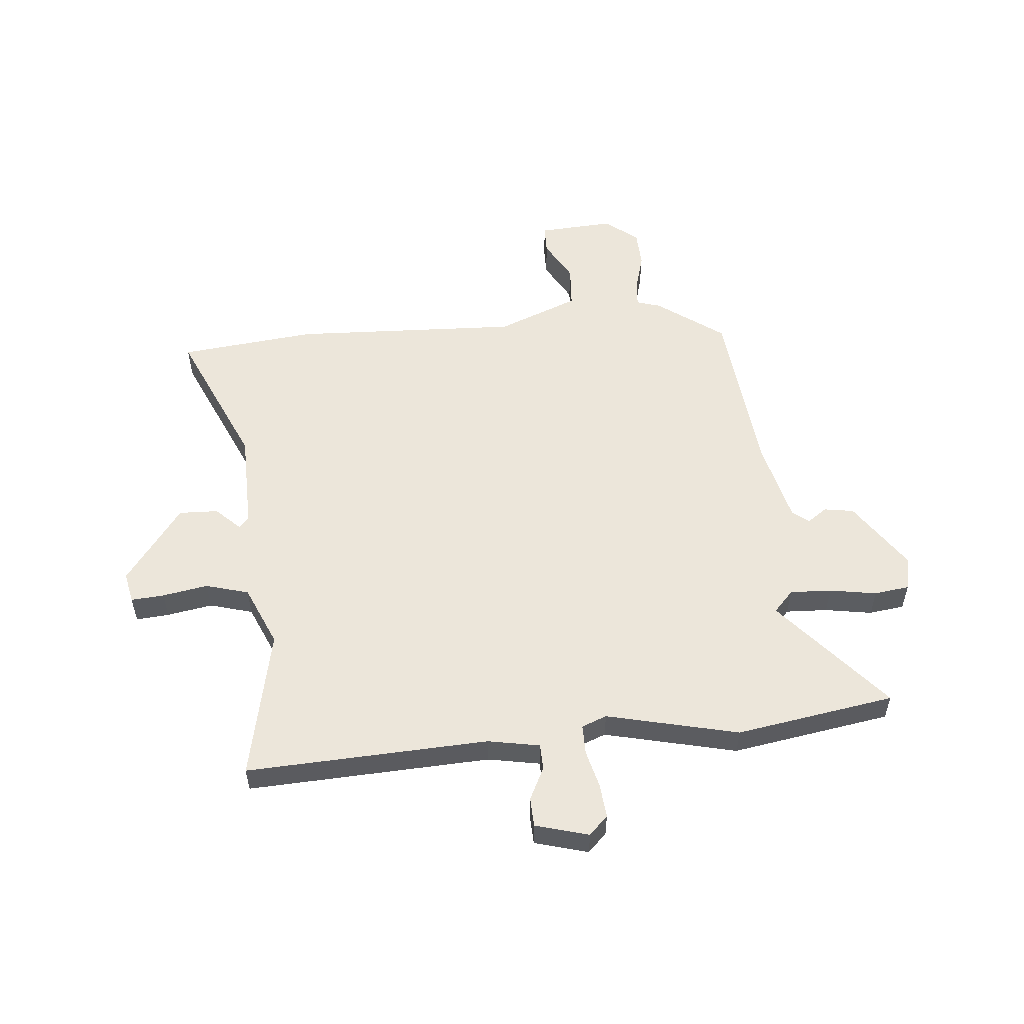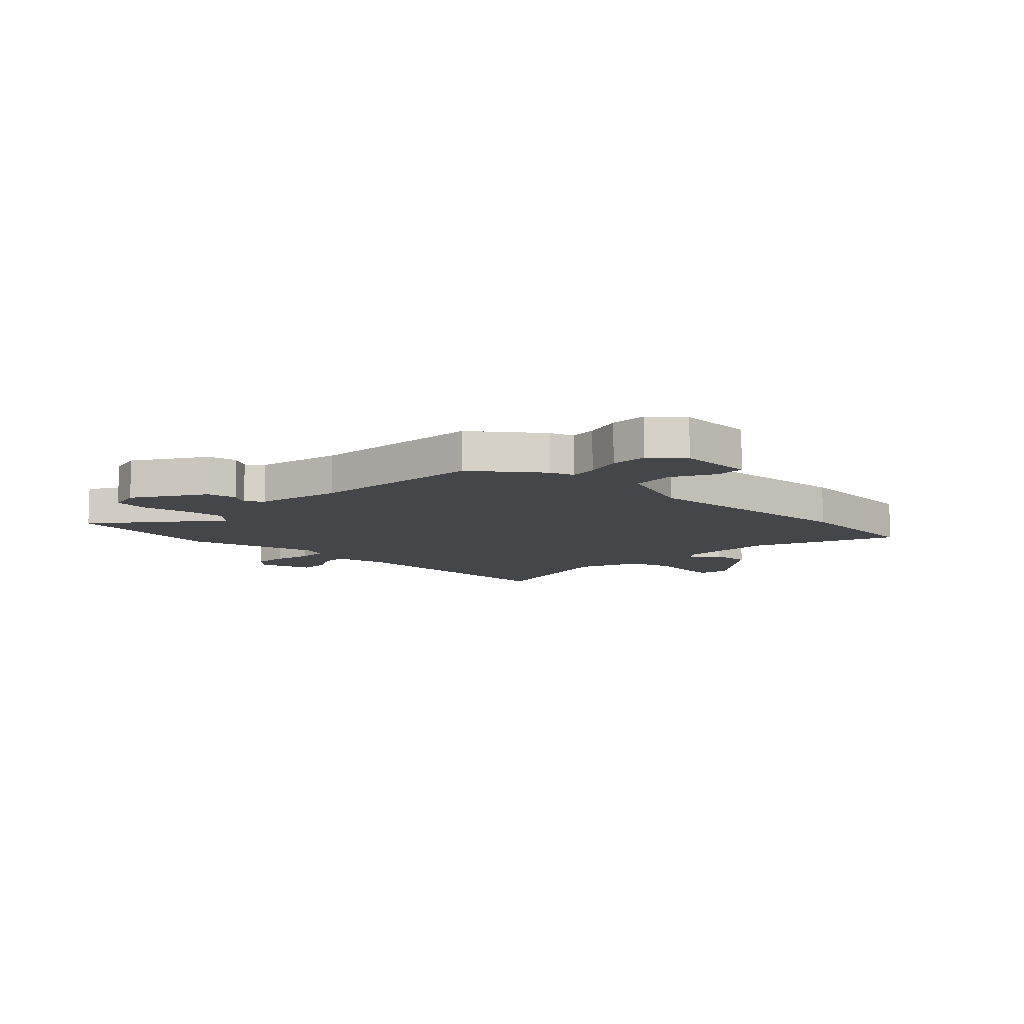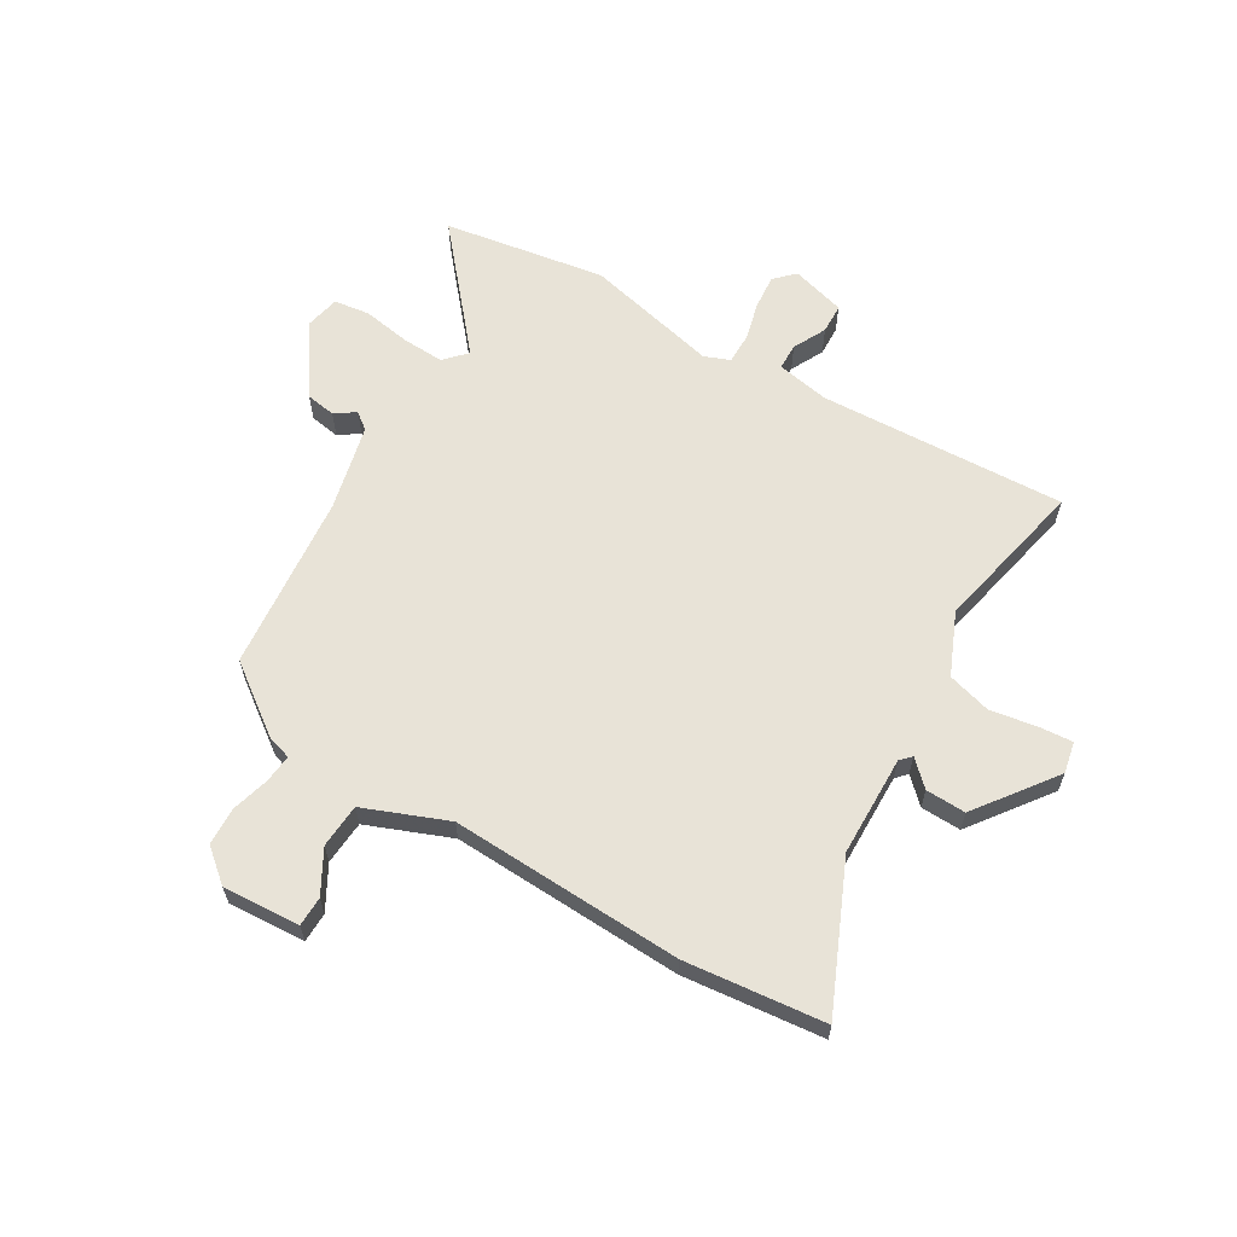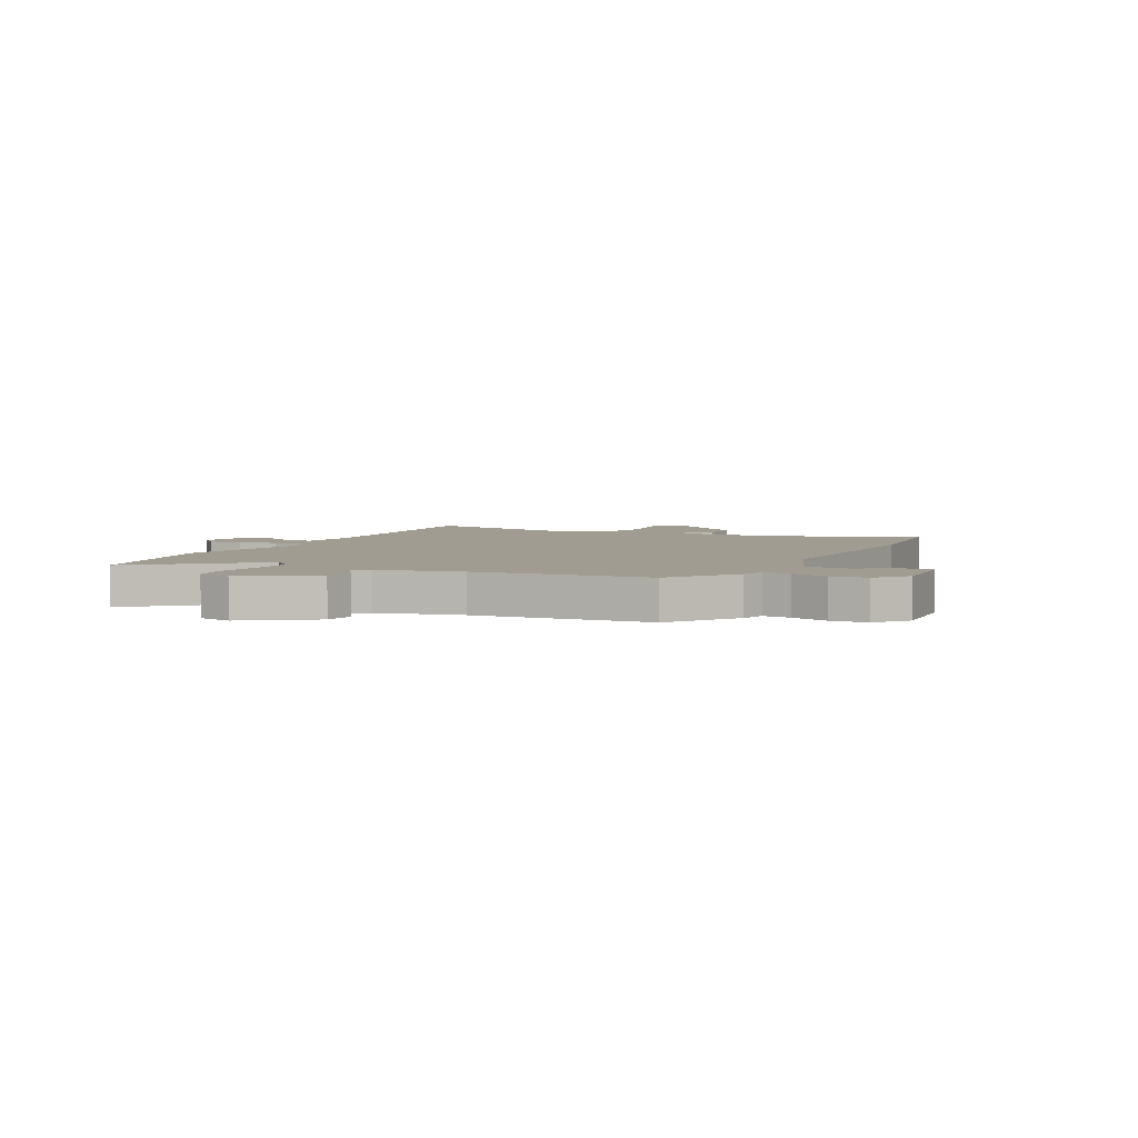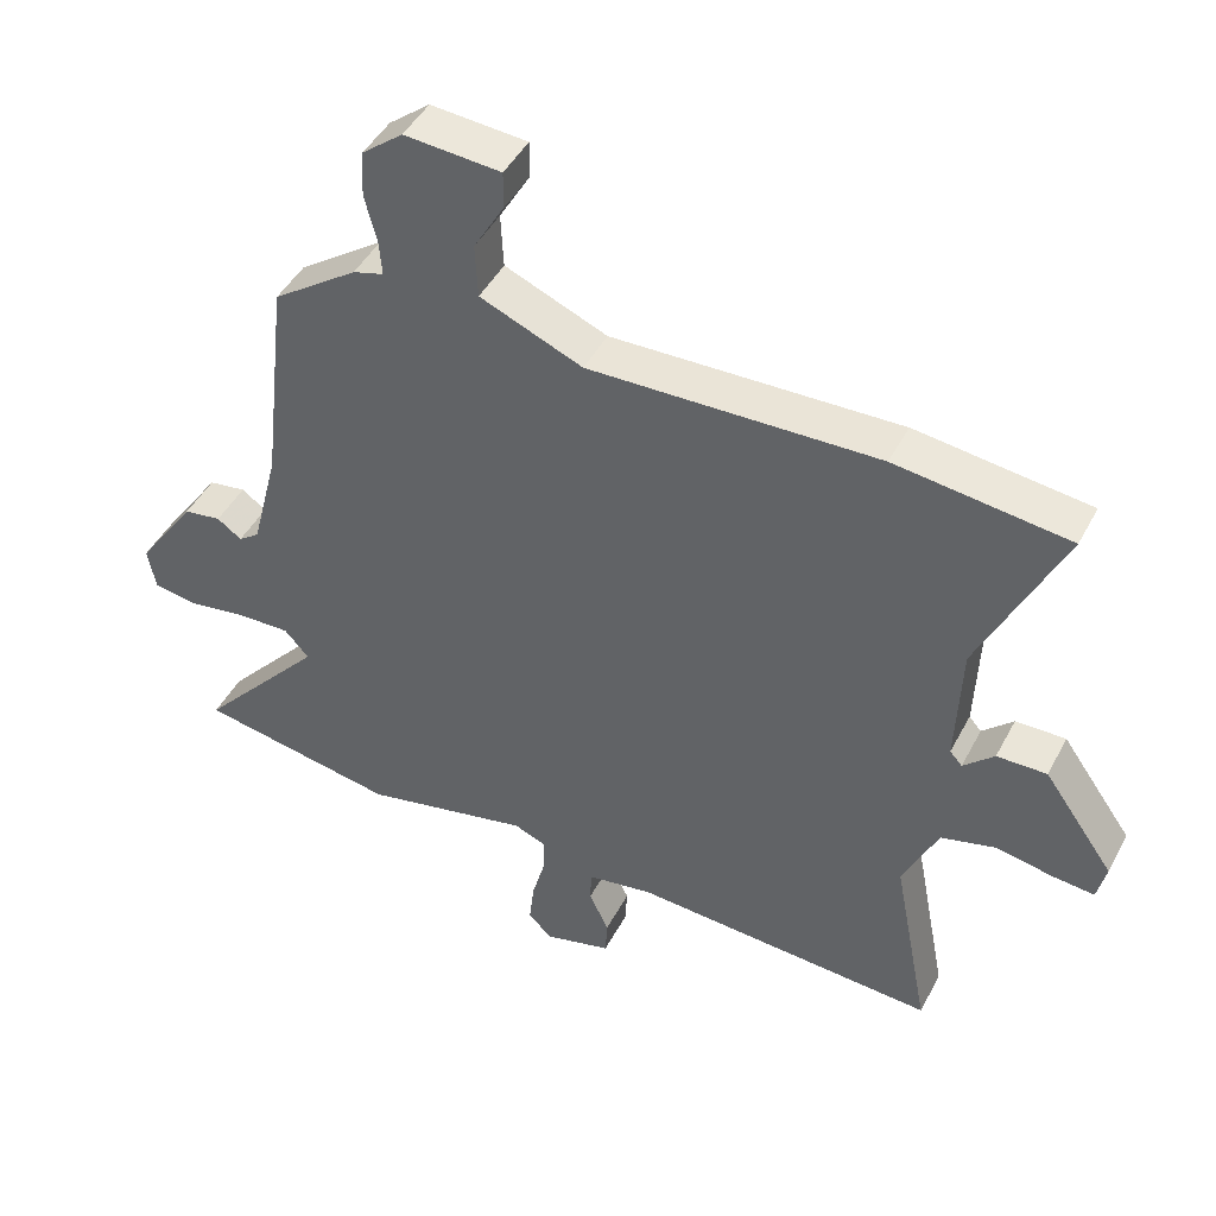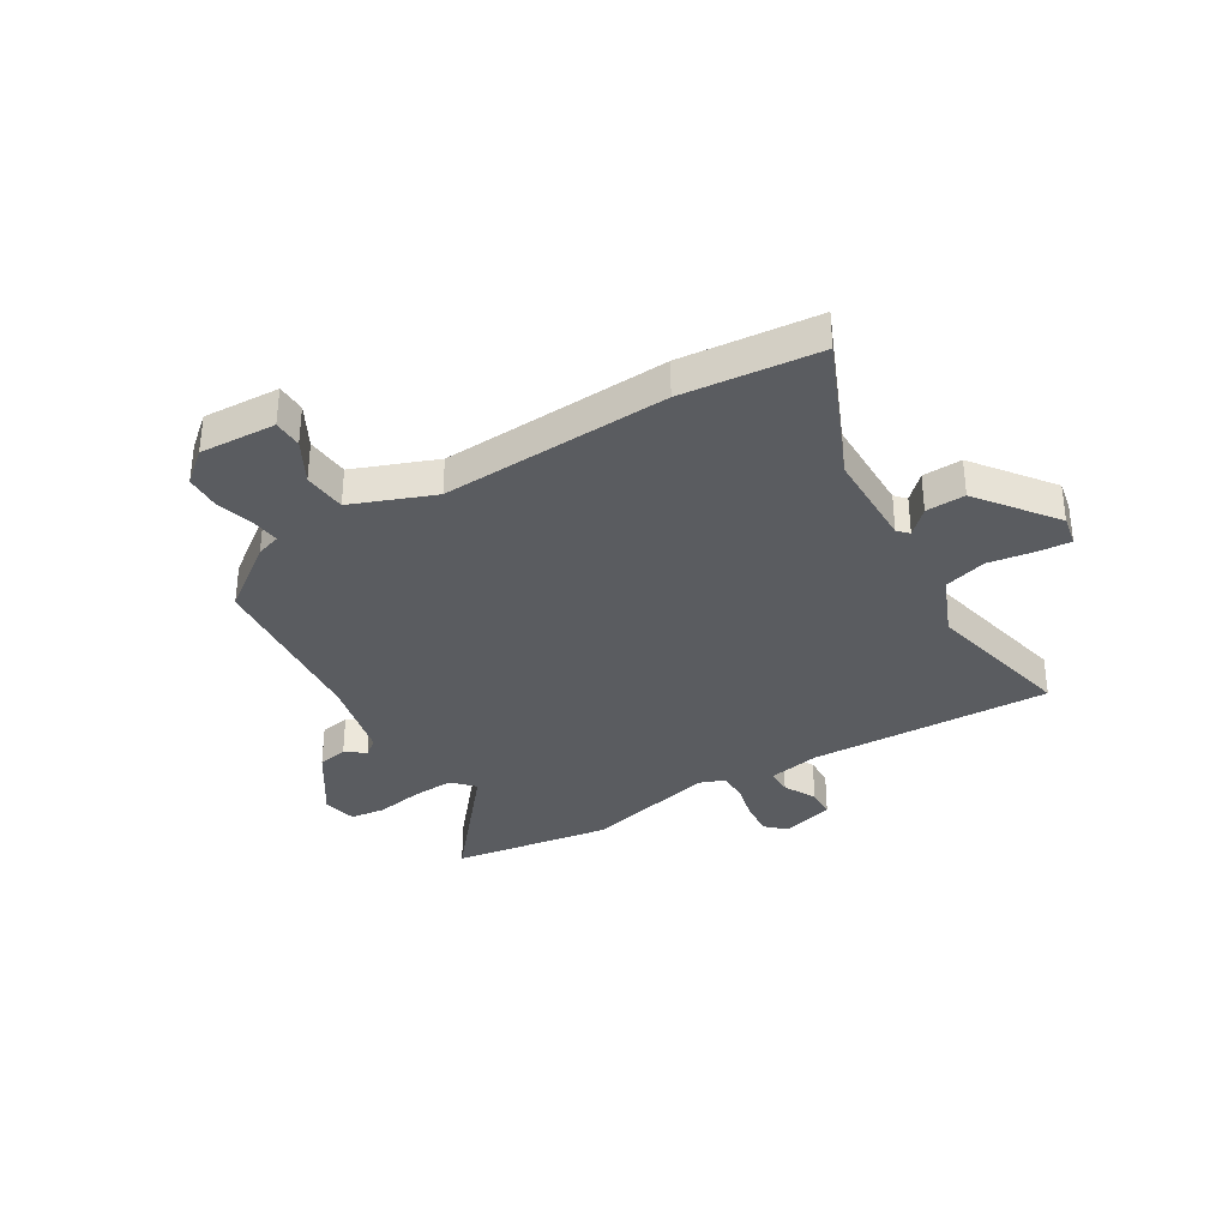
<metadata>
{"format":"obj","ext":"obj","renderer":"f3d","projection":"perspective","resolution":1024,"background":"white","views":[{"elev":54.4,"azim":175.8,"up":"+Y"},{"elev":-9.7,"azim":-41.6,"up":"+Y"},{"elev":62.1,"azim":31.8,"up":"+Y"},{"elev":4.5,"azim":-62.3,"up":"+Y"},{"elev":45.5,"azim":26.5,"up":"+Z"},{"elev":-34.4,"azim":32.7,"up":"+Y"}]}
</metadata>
<code>
v 0.399 0.07 0.513
v 0.652 0.07 0.481
v 0.531 0.07 0.221
v 0.524 0.07 0.038
v 0.542 0.07 0.018
v 0.587 0.07 0.06
v 0.66 0.07 0.061
v 0.763 0.07 -0.084
v 0.75 0.07 -0.141
v 0.689 0.07 -0.135
v 0.605 0.07 -0.119
v 0.525 0.07 -0.14
v 0.474 0.07 -0.252
v 0.528 0.07 -0.533
v 0.08 0.07 -0.504
v -0.016 0.07 -0.52
v -0.018 0.07 -0.568
v 0.011 0.07 -0.629
v 0.008 0.07 -0.683
v -0.091 0.07 -0.709
v -0.125 0.07 -0.674
v -0.118 0.07 -0.611
v -0.099 0.07 -0.541
v -0.098 0.07 -0.486
v -0.144 0.07 -0.467
v -0.389 0.07 -0.52
v -0.682 0.07 -0.467
v -0.496 0.07 -0.257
v -0.532 0.07 -0.217
v -0.609 0.07 -0.219
v -0.696 0.07 -0.232
v -0.761 0.07 -0.222
v -0.773 0.07 -0.159
v -0.685 0.07 -0.033
v -0.63 0.07 -0.025
v -0.594 0.07 -0.051
v -0.563 0.07 -0.028
v -0.523 0.07 0.127
v -0.485 0.07 0.45
v -0.36 0.07 0.538
v -0.315 0.07 0.551
v -0.319 0.07 0.602
v -0.337 0.07 0.672
v -0.333 0.07 0.74
v -0.273 0.07 0.788
v -0.132 0.07 0.777
v -0.132 0.07 0.723
v -0.177 0.07 0.646
v -0.173 0.07 0.566
v -0.023 0.07 0.503
v 0.399 0 0.513
v 0.652 0 0.481
v 0.531 0 0.221
v 0.524 0 0.038
v 0.542 0 0.018
v 0.587 0 0.06
v 0.66 0 0.061
v 0.763 0 -0.084
v 0.75 0 -0.141
v 0.689 0 -0.135
v 0.605 0 -0.119
v 0.525 0 -0.14
v 0.474 0 -0.252
v 0.528 0 -0.533
v 0.08 0 -0.504
v -0.016 0 -0.52
v -0.018 0 -0.568
v 0.011 0 -0.629
v 0.008 0 -0.683
v -0.091 0 -0.709
v -0.125 0 -0.674
v -0.118 0 -0.611
v -0.099 0 -0.541
v -0.098 0 -0.486
v -0.144 0 -0.467
v -0.389 0 -0.52
v -0.682 0 -0.467
v -0.496 0 -0.257
v -0.532 0 -0.217
v -0.609 0 -0.219
v -0.696 0 -0.232
v -0.761 0 -0.222
v -0.773 0 -0.159
v -0.685 0 -0.033
v -0.63 0 -0.025
v -0.594 0 -0.051
v -0.563 0 -0.028
v -0.523 0 0.127
v -0.485 0 0.45
v -0.36 0 0.538
v -0.315 0 0.551
v -0.319 0 0.602
v -0.337 0 0.672
v -0.333 0 0.74
v -0.273 0 0.788
v -0.132 0 0.777
v -0.132 0 0.723
v -0.177 0 0.646
v -0.173 0 0.566
v -0.023 0 0.503
f 46 47 48
f 45 46 48
f 44 45 48
f 43 44 48
f 42 43 48
f 41 42 48 49
f 41 49 50
f 40 41 50
f 39 40 50
f 38 39 50
f 34 35 36
f 33 34 36
f 32 33 36
f 31 32 36
f 30 31 36
f 29 30 36 37
f 1 2 3
f 50 1 3
f 38 50 3
f 37 38 3
f 29 37 3
f 28 29 3
f 21 22 23
f 20 21 23
f 19 20 23
f 18 19 23
f 17 18 23
f 16 17 23 24
f 15 16 24
f 15 24 25
f 14 15 25
f 13 14 25
f 9 10 11
f 8 9 11
f 7 8 11
f 6 7 11
f 5 6 11
f 4 5 11 12
f 28 3 4
f 27 28 4
f 26 27 4
f 25 26 4
f 13 25 4
f 4 12 13
f 98 97 96
f 98 96 95
f 98 95 94
f 98 94 93
f 98 93 92
f 99 98 92 91
f 100 99 91
f 100 91 90
f 100 90 89
f 100 89 88
f 86 85 84
f 86 84 83
f 86 83 82
f 86 82 81
f 86 81 80
f 87 86 80 79
f 53 52 51
f 53 51 100
f 53 100 88
f 53 88 87
f 53 87 79
f 53 79 78
f 73 72 71
f 73 71 70
f 73 70 69
f 73 69 68
f 73 68 67
f 74 73 67 66
f 74 66 65
f 75 74 65
f 75 65 64
f 75 64 63
f 61 60 59
f 61 59 58
f 61 58 57
f 61 57 56
f 61 56 55
f 62 61 55 54
f 54 53 78
f 54 78 77
f 54 77 76
f 54 76 75
f 54 75 63
f 63 62 54
f 1 51 52 2
f 2 52 53 3
f 3 53 54 4
f 4 54 55 5
f 5 55 56 6
f 6 56 57 7
f 7 57 58 8
f 8 58 59 9
f 9 59 60 10
f 10 60 61 11
f 11 61 62 12
f 12 62 63 13
f 13 63 64 14
f 14 64 65 15
f 15 65 66 16
f 16 66 67 17
f 17 67 68 18
f 18 68 69 19
f 19 69 70 20
f 20 70 71 21
f 21 71 72 22
f 22 72 73 23
f 23 73 74 24
f 24 74 75 25
f 25 75 76 26
f 26 76 77 27
f 27 77 78 28
f 28 78 79 29
f 29 79 80 30
f 30 80 81 31
f 31 81 82 32
f 32 82 83 33
f 33 83 84 34
f 34 84 85 35
f 35 85 86 36
f 36 86 87 37
f 37 87 88 38
f 38 88 89 39
f 39 89 90 40
f 40 90 91 41
f 41 91 92 42
f 42 92 93 43
f 43 93 94 44
f 44 94 95 45
f 45 95 96 46
f 46 96 97 47
f 47 97 98 48
f 48 98 99 49
f 49 99 100 50
f 50 100 51 1

</code>
